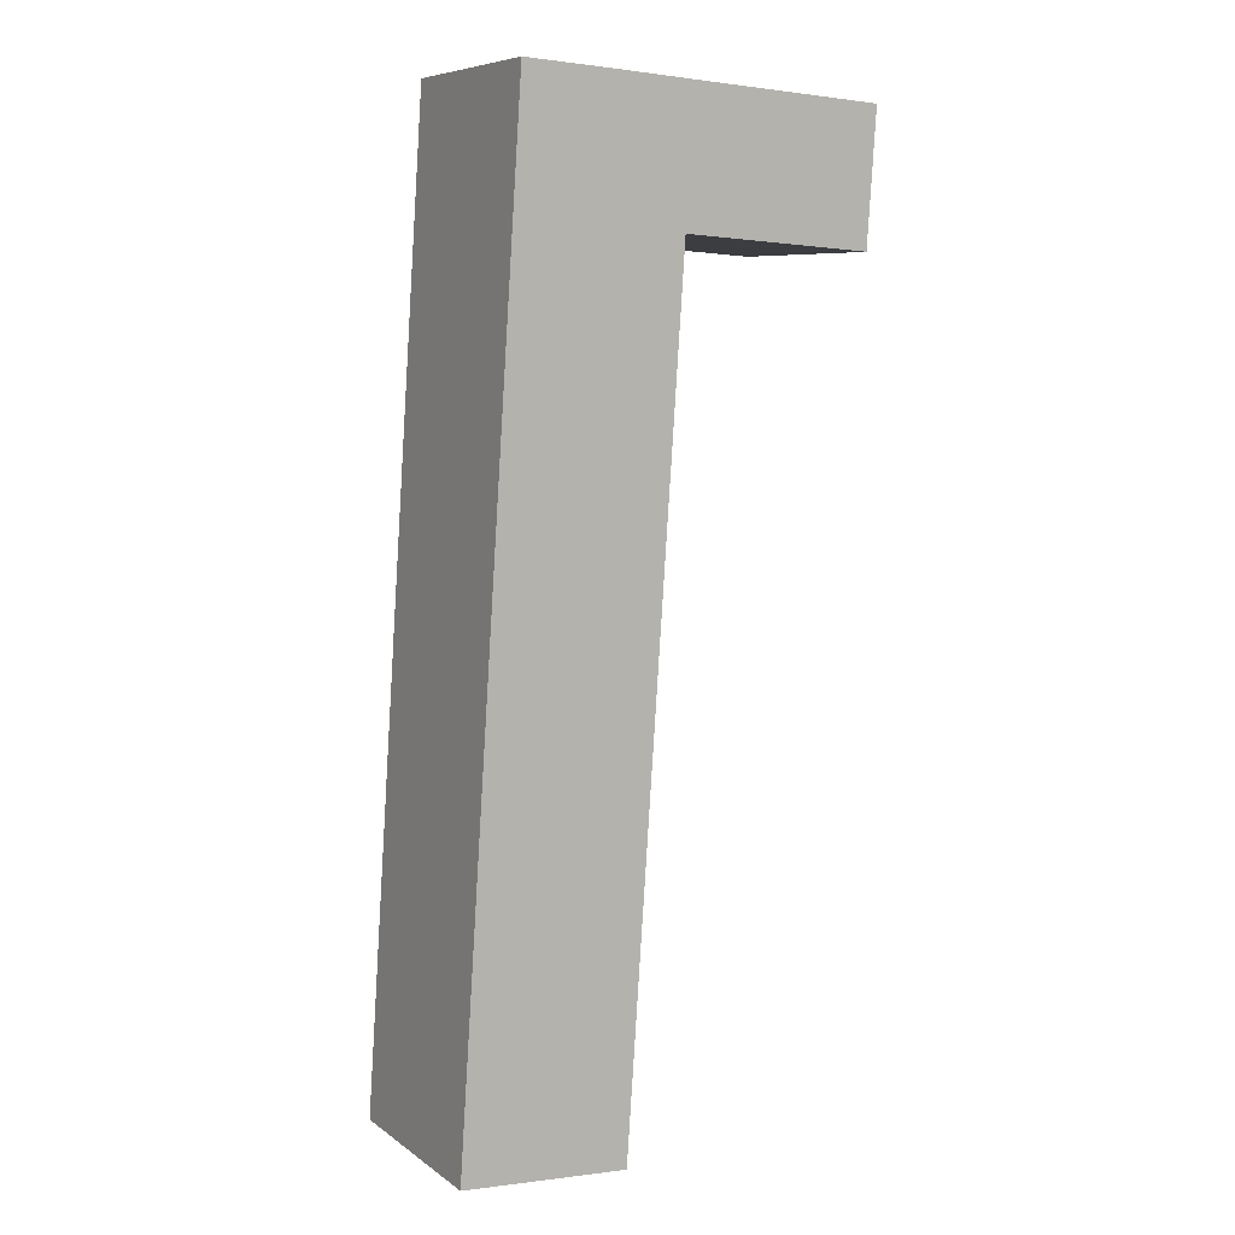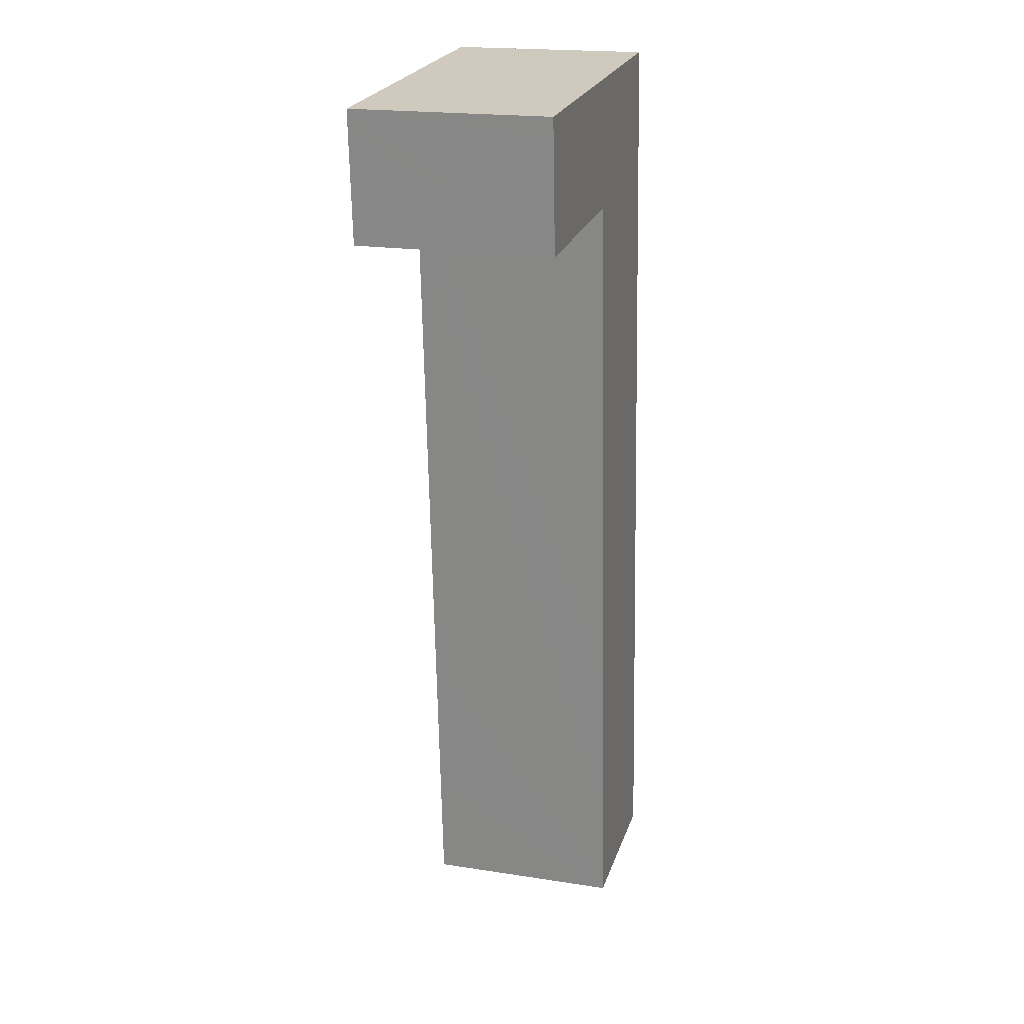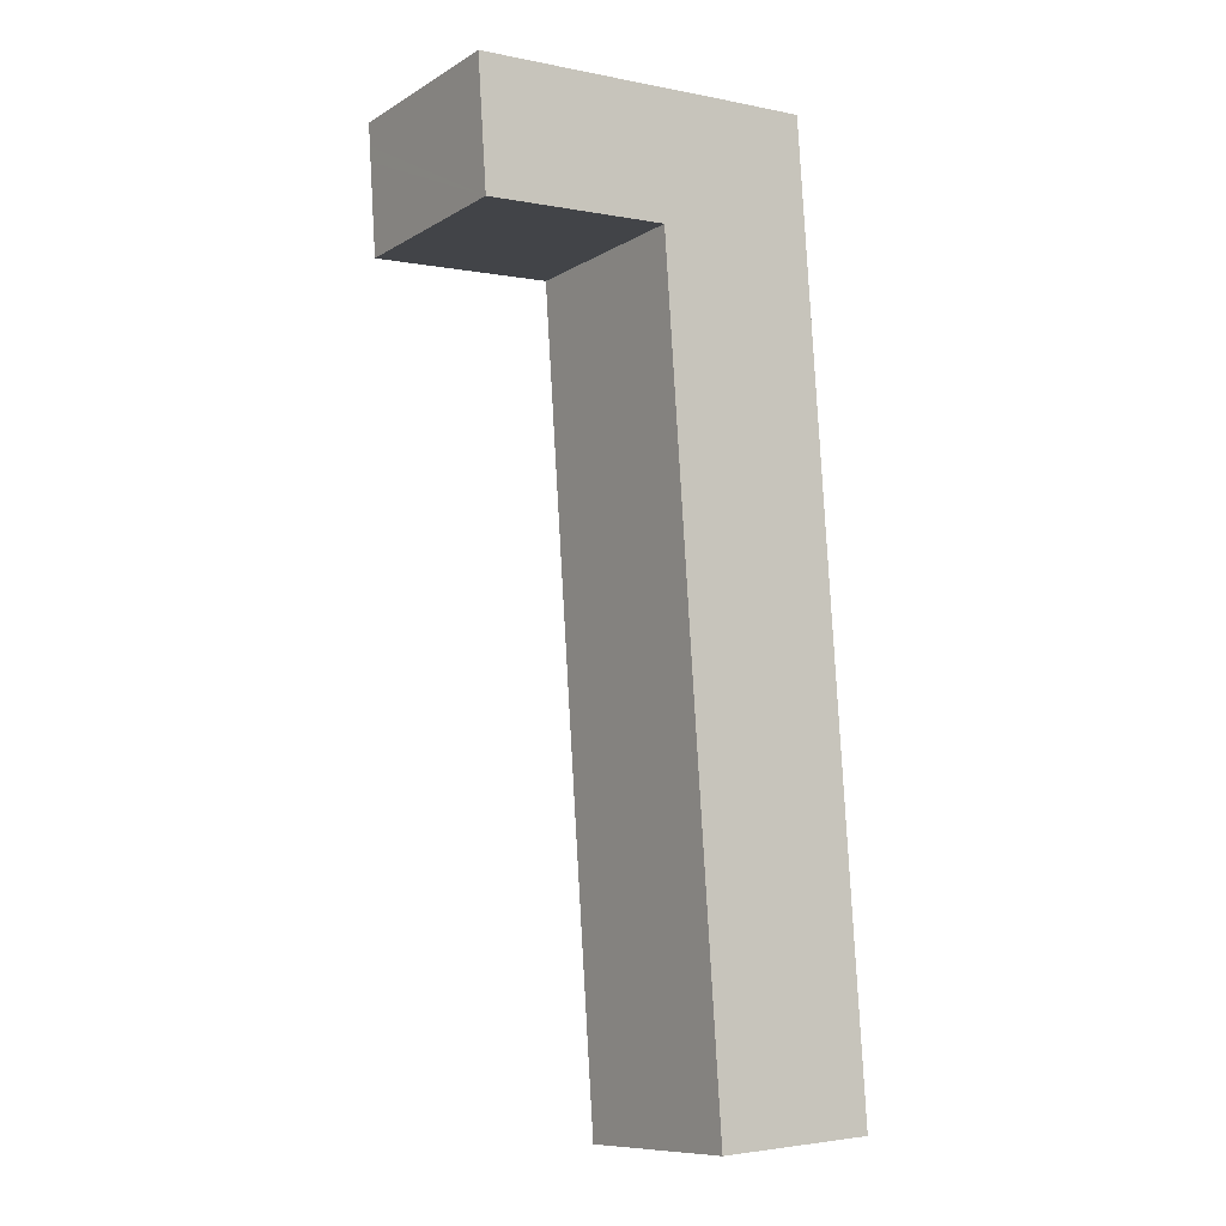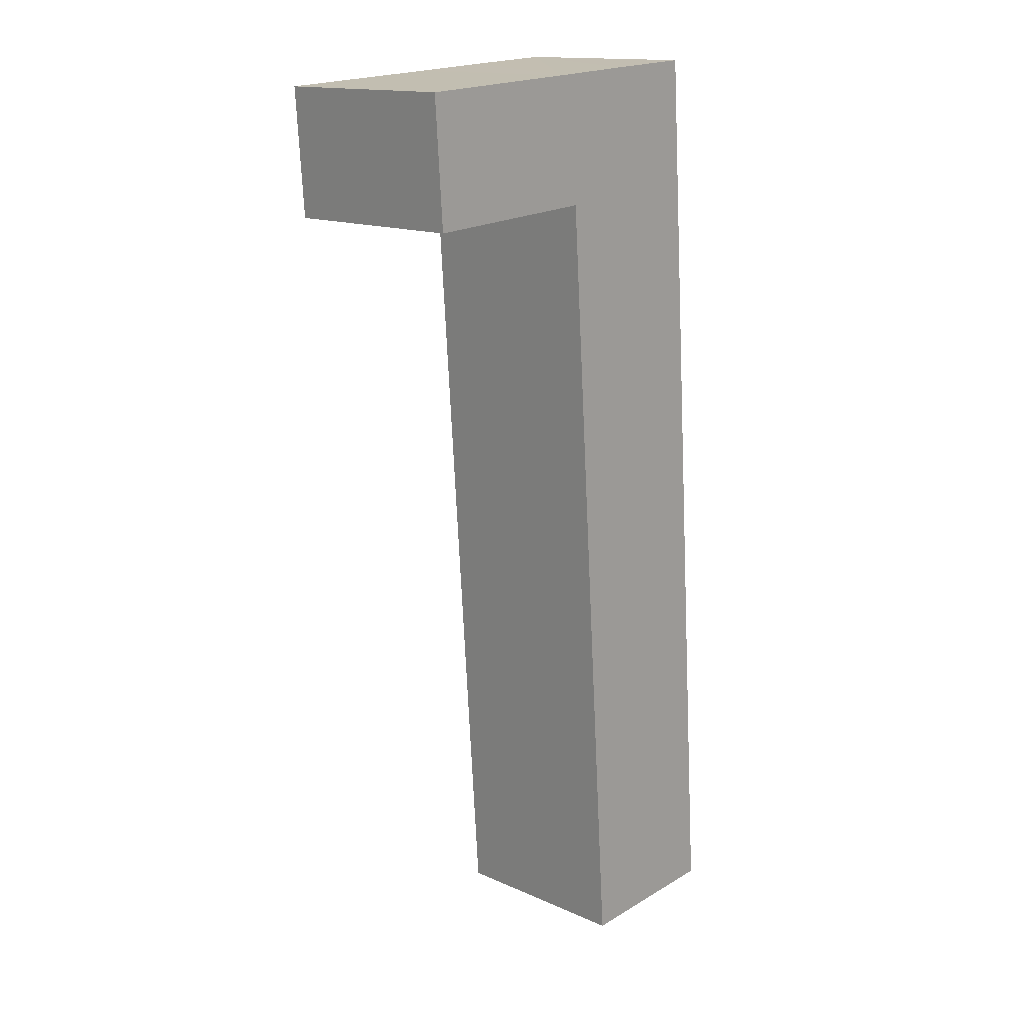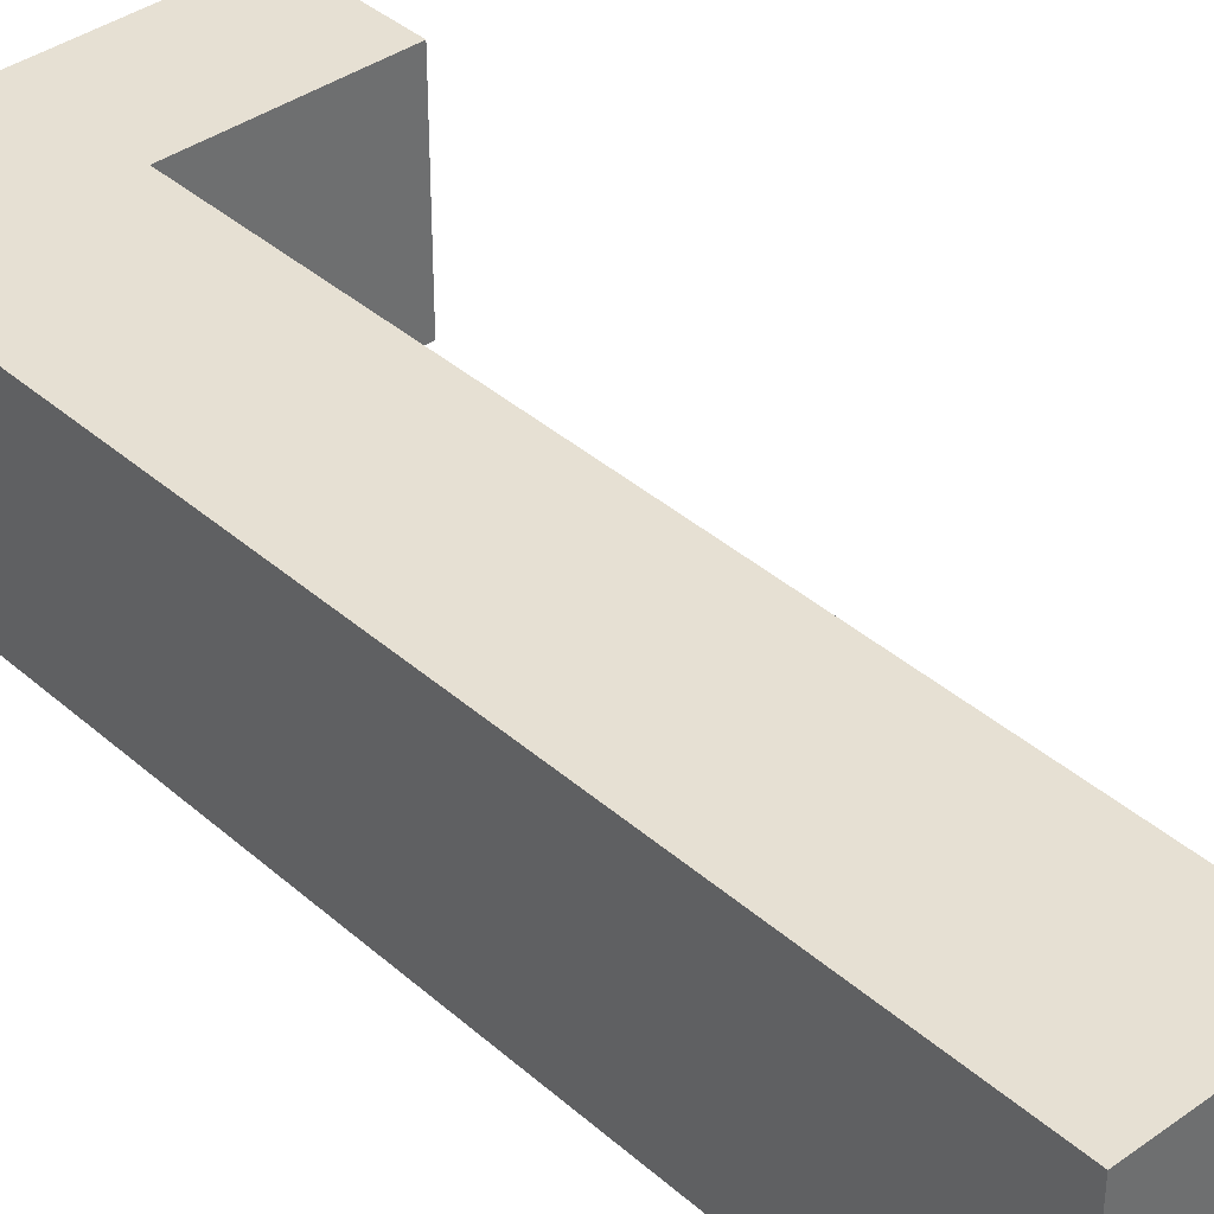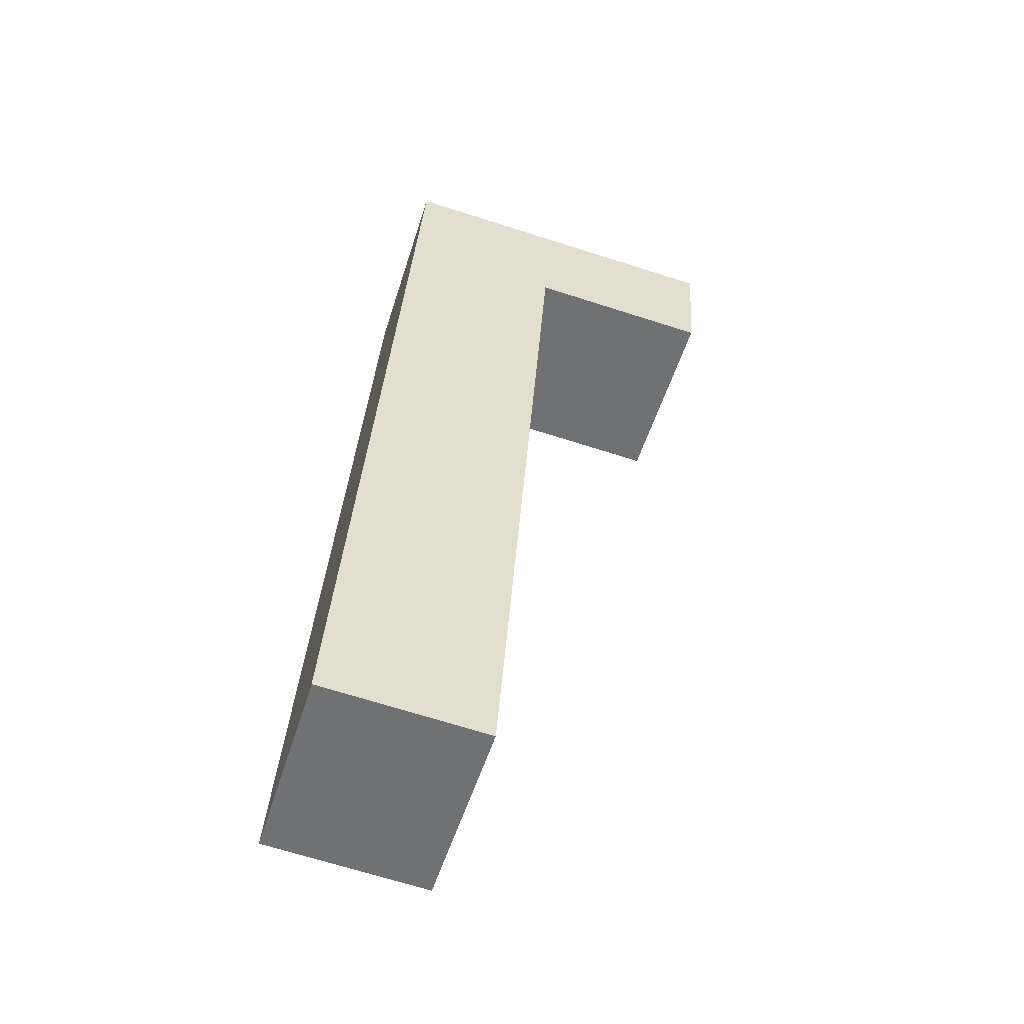
<metadata>
{"format":"obj","ext":"obj","renderer":"f3d","projection":"perspective","resolution":1024,"background":"white","views":[{"elev":7.6,"azim":151.0,"up":"+Z"},{"elev":19.6,"azim":-73.8,"up":"+Z"},{"elev":-9.8,"azim":-34.3,"up":"+Z"},{"elev":15.0,"azim":-46.6,"up":"+Z"},{"elev":38.4,"azim":133.9,"up":"+Y"},{"elev":-54.4,"azim":162.6,"up":"+Z"}]}
</metadata>
<code>
v  0.176 8.18 -2.552
v  8.034 8.18 -4.839
v  0.37 8.18 -5.359
v  0.107 8.18 -1.551
v  0.065 8.18 -0.935
v  0 8.18 5.009e-16
v  7.133 8.18 0.448
v  8.108 8.18 -4.834
v  10.11 8.18 -33.61
v  17.16 8.18 -38.2
v  10.46 8.18 -38.68
v  9.697 8.18 -27.68
v  16.45 8.18 -27.68
v  8.115 8.18 -4.931
v  14.88 8.18 -4.506
v  7.673 8.18 0.483
v  10.11 8.18 0.643
v  10.81 8.18 0.689
v  14.52 8.18 0.91
v  0.37 3.281e-16 -5.359
v  0.065 5.725e-17 -0.935
v  0 0 0
v  0.176 1.563e-16 -2.552
v  0.107 9.497e-17 -1.551
v  10.46 2.368e-15 -38.68
v  10.11 2.058e-15 -33.61
v  9.697 1.695e-15 -27.68
v  8.115 3.019e-16 -4.931
v  8.108 2.96e-16 -4.834
v  7.133 -2.743e-17 0.448
v  7.673 -2.958e-17 0.483
v  10.11 -3.937e-17 0.643
v  10.81 -4.219e-17 0.689
v  14.52 -5.572e-17 0.91
v  14.88 2.759e-16 -4.506
v  16.45 1.695e-15 -27.68
v  17.16 2.339e-15 -38.2
v  8.034 2.963e-16 -4.839
g defaultobject
f 1 2 3
f 2 1 4
f 2 4 5
f 2 5 6
f 2 6 7
f 2 7 8
f 9 10 11
f 10 9 12
f 10 12 13
f 13 12 14
f 13 14 15
f 15 14 8
f 15 8 7
f 15 7 16
f 15 16 17
f 15 17 18
f 15 18 19
f 20 1 3
f 1 20 4
f 4 20 5
f 5 20 6
f 6 20 21
f 6 21 22
f 21 20 23
f 21 23 24
f 25 9 11
f 9 25 12
f 12 25 26
f 12 26 14
f 14 26 27
f 14 27 28
f 14 28 8
f 8 28 29
f 22 7 6
f 7 22 30
f 7 30 16
f 16 30 17
f 17 30 18
f 18 30 19
f 19 30 31
f 19 31 32
f 19 32 33
f 19 33 34
f 34 15 19
f 15 34 35
f 15 35 13
f 13 35 36
f 13 36 10
f 10 36 37
f 37 11 10
f 11 37 25
f 2 20 3
f 20 2 8
f 20 8 38
f 38 8 29
f 36 25 37
f 25 36 26
f 26 36 27
f 27 36 35
f 27 35 28
f 28 35 34
f 28 34 29
f 29 34 38
f 38 34 20
f 20 34 23
f 23 34 33
f 23 33 32
f 23 32 31
f 23 31 24
f 24 31 30
f 24 30 21
f 21 30 22

</code>
